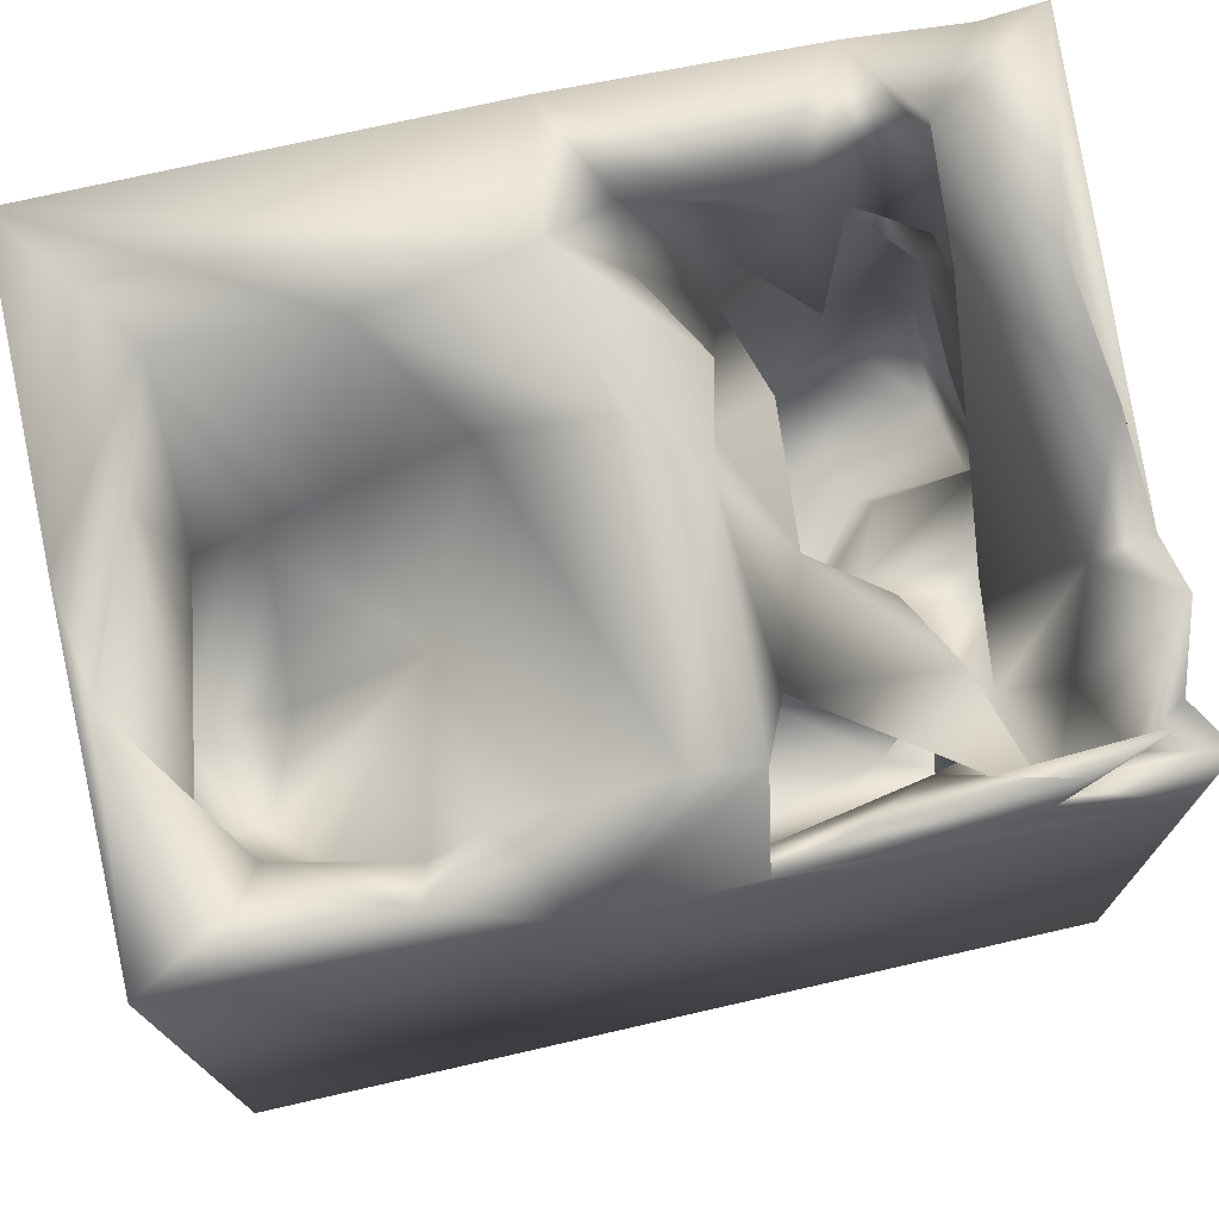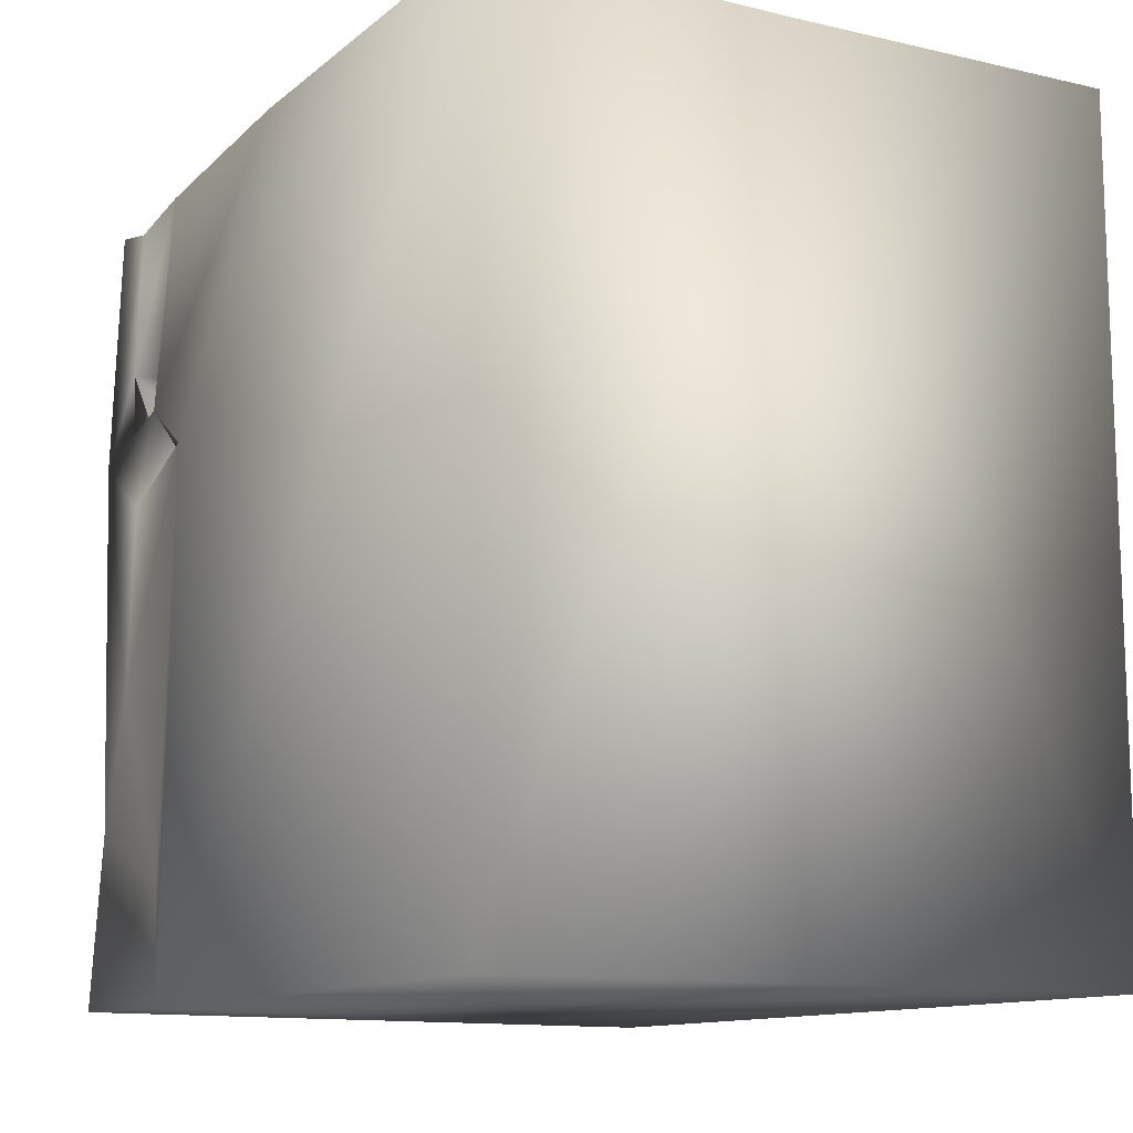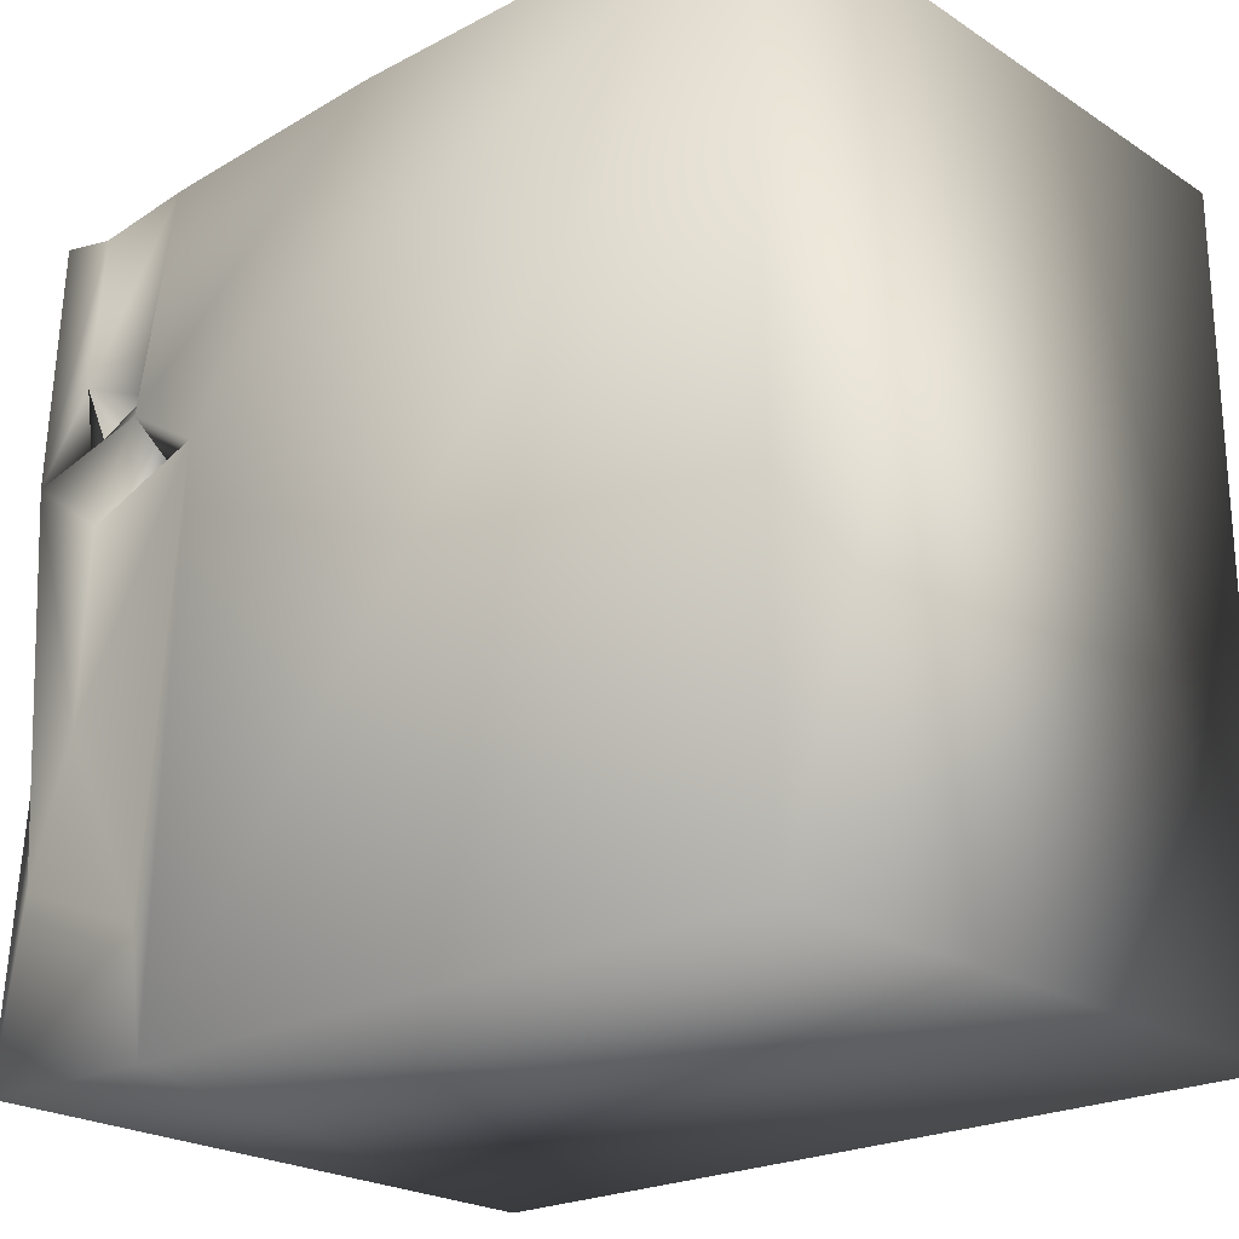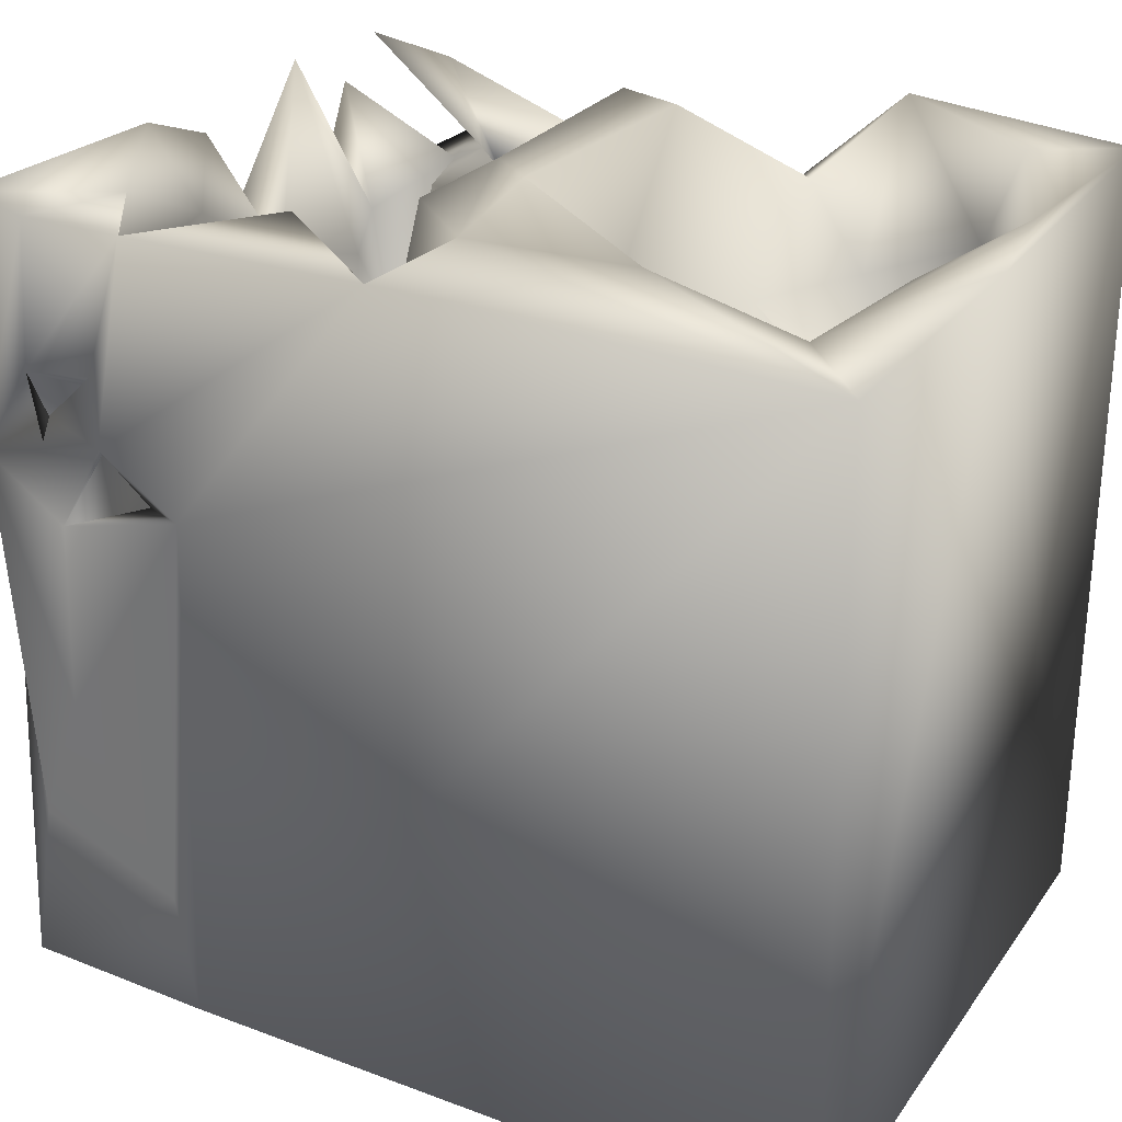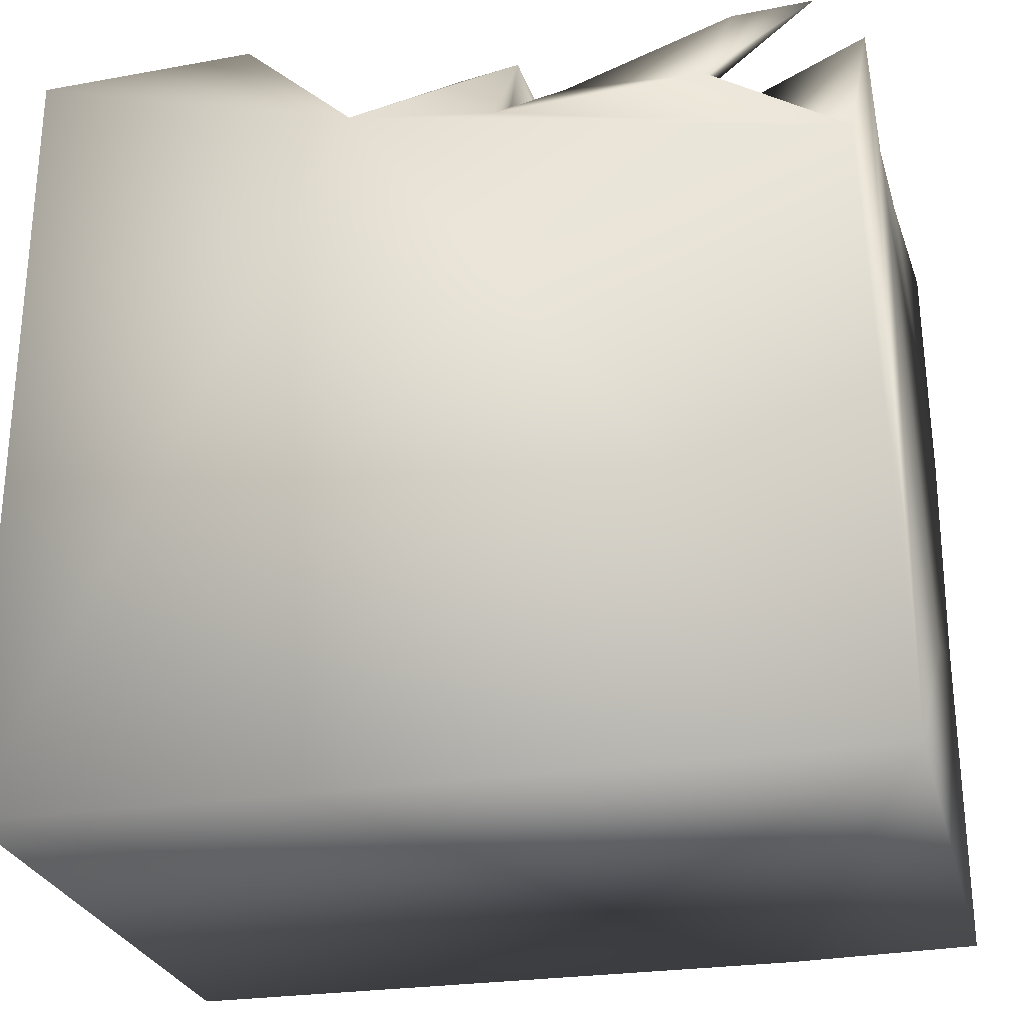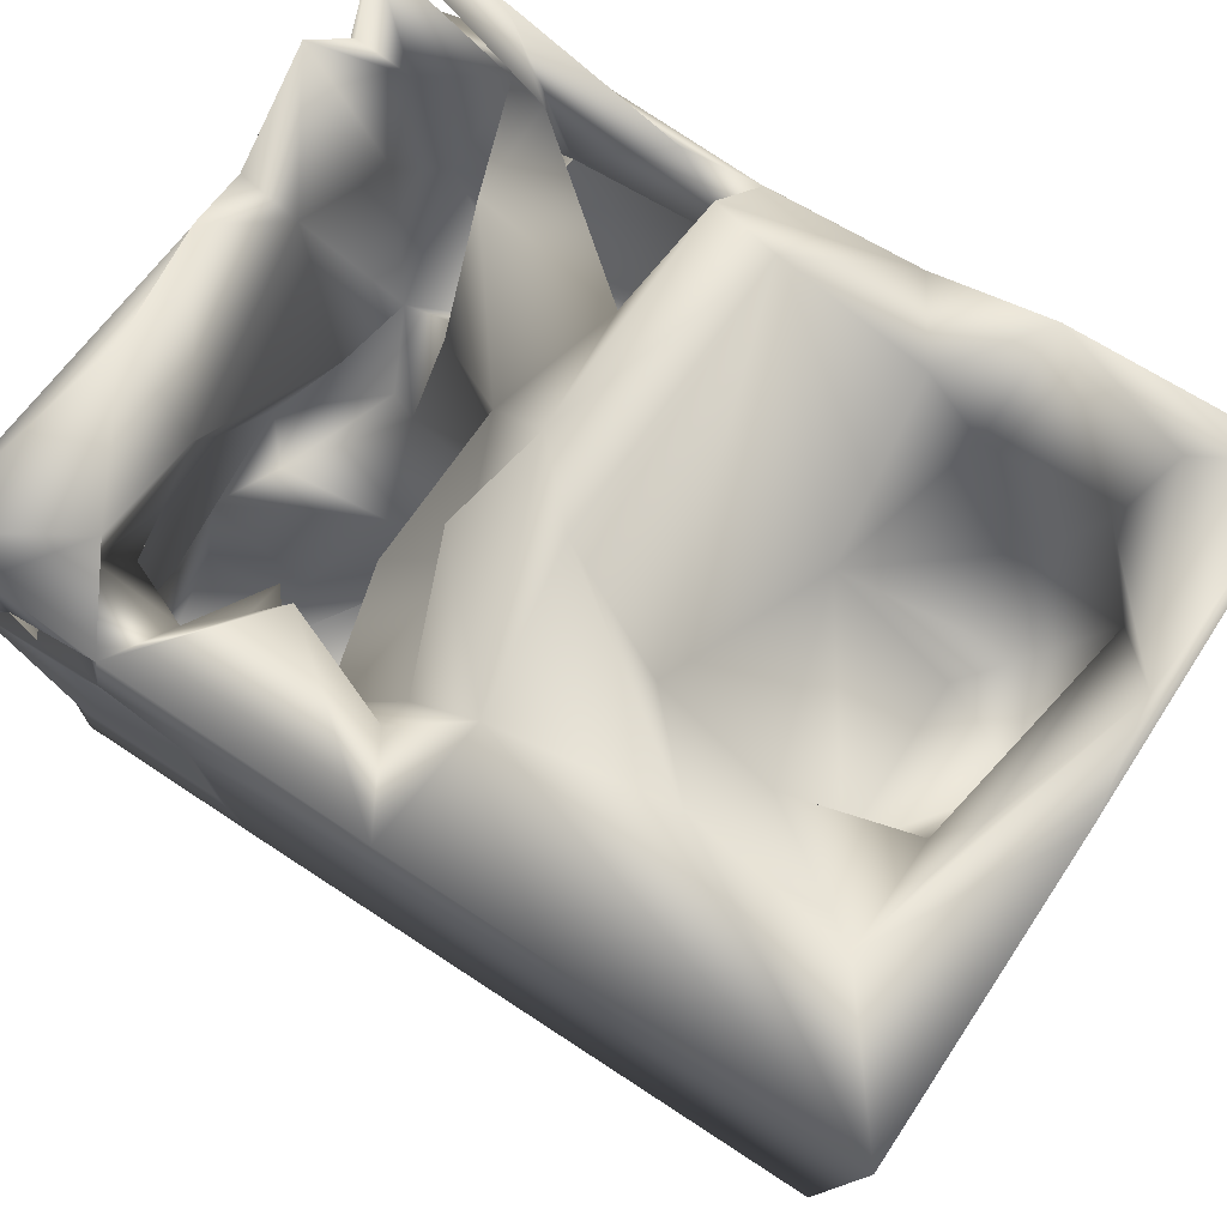
<metadata>
{"format":"obj","ext":"obj","renderer":"f3d","projection":"perspective","resolution":1024,"background":"white","views":[{"elev":74.9,"azim":167.2,"up":"+Y"},{"elev":-11.7,"azim":61.3,"up":"+Y"},{"elev":-22.4,"azim":42.4,"up":"+Y"},{"elev":29.0,"azim":28.8,"up":"+Y"},{"elev":-26.3,"azim":-166.4,"up":"+Y"},{"elev":78.0,"azim":32.8,"up":"+Y"}]}
</metadata>
<code>
o Liquid_Domain
v -8.436 -9.007 6.153
v -4.579 -9.085 6.18
v 8.467 -9.087 -6.2
v -8.444 -9.084 -6.202
v 8.473 -9.093 6.21
v -8.43 -4.306 1.247
v -5.054 -6.706 6.081
v -2.802 -7.379 0.7075
v -6.652 -7.103 5.472
v -7.66 -7.629 4.486
v -3.336 -7.246 4.282
v -4.091 -7.705 -0.5671
v -2.417 -7.108 3.663
v -4.683 -5.45 5.093
v -7.593 -5.493 2.379
v -5.51 -6.415 2.538
v -3.268 -5.443 -0.3715
v -7.882 -5.564 6.132
v 4.646 -5.947 -1.123
v -7.201 -4.374 5.627
v -5.619 -4.861 1.996
v -2.608 -3.983 -1.127
v 2.501 -6.403 -0.8634
v -8.408 -2.659 5.78
v -1.75 -2.077 3.935
v 2.038 -4.483 2.051
v -2.219 -2.437 4.876
v -3.308 -3.08 0.7499
v 3.812 -4.655 2.116
v -7.219 -4.76 0.3674
v 3.538 -4.108 -0.07032
v -4.805 -3.733 0.2854
v 4.516 -4.412 -1.031
v -7.571 -3.403 1.818
v -7.769 -3.982 -0.3602
v -5.082 -1.986 -1.237
v -6.011 -3.788 -1.808
v -4.869 -2.508 5.096
v 3.663 -3.275 1.596
v 4.182 -2.41 -2.294
v 5.429 -2.727 -2.815
v -8.467 2.25 -4.622
v 5.301 -2.182 1.806
v -3.213 -2.391 -1.058
v -8.352 5.374 -5.884
v -7.329 -2.168 5.54
v 6.158 -1.832 -1.798
v -6.989 -2.888 6.101
v -7.096 -2.065 3.306
v 4.504 -0.8344 1.377
v -6.275 -1.516 -2.823
v -2.719 -0.1015 1.74
v -7.119 0.6219 1.324
v -2.711 0.3927 -0.9668
v 8.416 6.832 0.326
v -6.868 0.8761 6.054
v -4.911 0.199 -2.634
v 1.814 4.995 -6.201
v -2.922 0.6605 4.566
v -6.723 -0.01958 4.734
v -6.259 -0.04943 -1.047
v -3.966 -0.851 -3.655
v -8.425 2.054 6.125
v -6.566 0.01654 -5.005
v -7.432 3.114 -1.994
v -3.022 -0.03574 -4.568
v -8.013 3.222 -6.166
v -4.464 3.09 -3.523
v -4.231 1.665 6.178
v 8.343 6.957 6.202
v -3.314 1.922 4.668
v -6.786 2.207 3.113
v -2.194 0.431 -2.589
v -0.4529 0.7625 -4.691
v -1.107 4.684 -6.108
v -7.691 2.643 4.1
v -3.244 2.702 1.978
v 7.437 0.8511 -0.8951
v -0.5491 1.814 -0.7249
v -5.876 2.674 6.107
v -2.905 3.585 -0.955
v 6.363 0.671 -2.766
v -2.3 2.548 -2.625
v -0.00378 1.906 -4.376
v -6.774 2.603 -3.728
v -1.052 3.438 -5.442
v -5.178 1.504 5.662
v -6.442 2.942 4.111
v 5.492 1.472 1.682
v -7.3 3.016 -5.135
v -4.843 4.538 -3.543
v 5.536 2.292 -3.966
v 8.415 6.805 -6.174
v -7.266 2.824 5.685
v -7.448 3.785 5.97
v -5.09 3.654 4.682
v -4.329 2.839 3.158
v -1.227 4.758 3.866
v -1.945 3.58 1.385
v 5.537 2.435 -1.361
v -4.416 2.595 -1.737
v -8.436 3.949 -1.965
v 4.141 3.273 1.787
v 7.39 3.515 -3.397
v -5.561 4.292 -5.608
v -0.1564 7.016 6.174
v -6.574 3.603 5.336
v -2.699 4.19 4.99
v -2.015 4.209 -3.254
v 6.567 3.544 1.158
v 3.116 4.512 -1.451
v -8.011 4.442 -4.758
v -2.461 5.241 -5.767
v 3.922 4.02 -4.585
v -4.001 4.179 -5.011
v 6.332 5.191 -4.264
v -5.272 4.902 -6.125
v -6.428 5.224 4.711
v -3.999 4.916 4.06
v -1.977 6.535 1.541
v 1.821 5.136 1.615
v 7.072 6.659 1.065
v -4.743 4.737 -5.334
v -7.207 6.735 5.969
v -5.057 6.846 6.094
v -6.04 5.791 2.421
v 6.441 6.469 3.675
v -8.032 6.558 -3.643
v 4.136 7.219 -5.84
v -8.374 6.978 5.964
v -1.141 6.126 4.549
v -7.916 6.064 -0.3888
v -1.283 6.732 -4.817
v 2.771 5.713 -4.596
v -6.059 6.898 4.49
v -0.04779 6.671 -4.619
v -1.507 6.72 -0.4186
v 6.699 6.783 -5.206
v -7.393 6.681 -5.547
v -3.122 6.861 3.803
v 0.16 7.032 3.809
v -5.831 6.276 -5.956
v 8.107 6.922 -1.822
v -7.476 7.094 1.947
v 3.331 6.941 3.296
v -0.2651 6.995 0.8288
f 1 4 2
f 5 2 3
f 3 2 4
f 1 2 7
f 1 6 4
f 3 4 58
f 1 7 18
f 13 12 11
f 12 13 8
f 11 16 14
f 16 11 12
f 9 14 10
f 14 16 10
f 16 15 10
f 12 8 17
f 1 18 24
f 1 24 6
f 20 9 10
f 16 21 15
f 16 12 17
f 19 23 29
f 27 25 13
f 25 28 13
f 13 28 8
f 29 23 26
f 17 21 16
f 8 28 22
f 8 22 17
f 23 19 33
f 9 20 14
f 27 13 11
f 31 23 33
f 10 15 20
f 26 23 31
f 32 21 17
f 11 14 27
f 21 32 34
f 30 35 34
f 32 30 34
f 19 29 33
f 7 48 18
f 20 38 14
f 20 15 34
f 21 34 15
f 30 32 36
f 32 17 22
f 36 37 30
f 35 30 37
f 29 26 39
f 26 31 39
f 31 33 40
f 22 44 32
f 40 33 41
f 37 51 35
f 6 42 4
f 5 70 2
f 38 27 14
f 20 34 46
f 29 39 43
f 29 43 33
f 20 46 38
f 50 43 39
f 44 22 28
f 33 47 41
f 2 69 7
f 70 69 2
f 34 49 46
f 49 34 35
f 43 47 33
f 39 31 50
f 31 40 50
f 48 7 69
f 27 38 59
f 63 6 24
f 36 32 44
f 35 51 61
f 52 28 25
f 49 35 53
f 47 43 50
f 5 3 55
f 28 54 44
f 51 37 36
f 47 40 41
f 61 53 35
f 40 47 50
f 4 67 58
f 69 56 48
f 38 46 87
f 38 87 59
f 46 49 60
f 25 27 59
f 49 53 60
f 6 63 42
f 54 36 44
f 36 57 51
f 51 57 62
f 62 64 51
f 18 63 24
f 48 63 18
f 48 56 63
f 46 60 87
f 59 52 25
f 28 52 54
f 36 54 101
f 64 62 66
f 42 45 4
f 51 65 61
f 4 45 67
f 63 102 42
f 36 101 57
f 62 57 68
f 62 68 73
f 87 60 56
f 60 53 72
f 74 62 73
f 62 74 66
f 55 3 93
f 87 56 69
f 76 56 60
f 79 74 73
f 56 80 63
f 59 87 71
f 60 72 76
f 59 77 52
f 77 54 52
f 82 100 78
f 83 73 68
f 79 84 74
f 85 65 51
f 64 85 51
f 58 67 75
f 80 56 88
f 77 81 54
f 89 78 100
f 54 81 101
f 83 79 73
f 82 78 104
f 92 82 104
f 85 64 90
f 86 66 74
f 66 86 64
f 80 87 69
f 87 80 88
f 88 56 94
f 89 110 78
f 101 91 57
f 3 58 93
f 80 94 63
f 56 95 94
f 87 96 71
f 56 76 95
f 87 88 96
f 97 71 96
f 71 98 59
f 59 99 77
f 78 110 104
f 111 100 82
f 86 74 84
f 64 86 105
f 76 72 88
f 59 98 99
f 89 103 110
f 103 89 111
f 111 89 100
f 79 83 109
f 91 68 57
f 79 109 84
f 92 111 82
f 64 105 90
f 94 95 63
f 69 106 80
f 70 106 69
f 80 107 94
f 94 107 88
f 99 81 77
f 92 114 111
f 75 67 117
f 107 95 76
f 107 76 88
f 71 119 108
f 71 108 98
f 119 71 97
f 72 53 126
f 127 110 103
f 53 61 126
f 111 121 103
f 90 128 85
f 86 84 109
f 88 118 96
f 96 119 97
f 126 61 65
f 110 122 104
f 101 81 91
f 128 65 85
f 68 123 83
f 123 109 83
f 102 128 42
f 90 112 128
f 68 115 123
f 104 116 92
f 92 116 114
f 115 105 86
f 86 113 115
f 107 80 125
f 88 72 118
f 70 5 55
f 98 120 99
f 65 128 102
f 134 111 114
f 112 42 128
f 91 115 68
f 112 45 42
f 91 105 115
f 90 45 112
f 105 91 123
f 90 105 45
f 45 105 67
f 67 105 117
f 95 124 63
f 95 125 124
f 107 125 95
f 106 125 80
f 118 72 126
f 120 137 99
f 99 137 81
f 111 136 121
f 102 132 65
f 109 91 81
f 109 123 91
f 86 75 113
f 63 124 130
f 125 119 96
f 98 108 131
f 63 130 102
f 126 65 132
f 136 111 134
f 109 133 86
f 105 123 117
f 117 142 113
f 75 117 113
f 96 118 125
f 118 126 135
f 145 127 103
f 103 121 145
f 127 122 110
f 86 133 75
f 116 129 114
f 115 142 123
f 113 142 115
f 58 129 93
f 135 125 118
f 108 119 140
f 131 108 140
f 126 132 144
f 81 137 109
f 143 116 104
f 137 133 109
f 114 129 134
f 139 117 123
f 75 133 58
f 133 136 58
f 134 58 136
f 119 125 140
f 131 141 98
f 98 141 120
f 121 146 145
f 121 136 146
f 122 143 104
f 116 138 129
f 123 142 139
f 58 134 129
f 117 139 142
f 131 140 106
f 143 55 93
f 138 116 143
f 125 135 124
f 106 140 125
f 70 141 106
f 141 131 106
f 145 141 70
f 124 135 130
f 70 127 145
f 55 127 70
f 135 144 130
f 55 143 127
f 145 146 141
f 127 143 122
f 126 144 135
f 130 144 102
f 144 132 102
f 146 137 141
f 120 141 137
f 137 136 133
f 146 136 137
f 93 138 143
f 93 129 138

</code>
